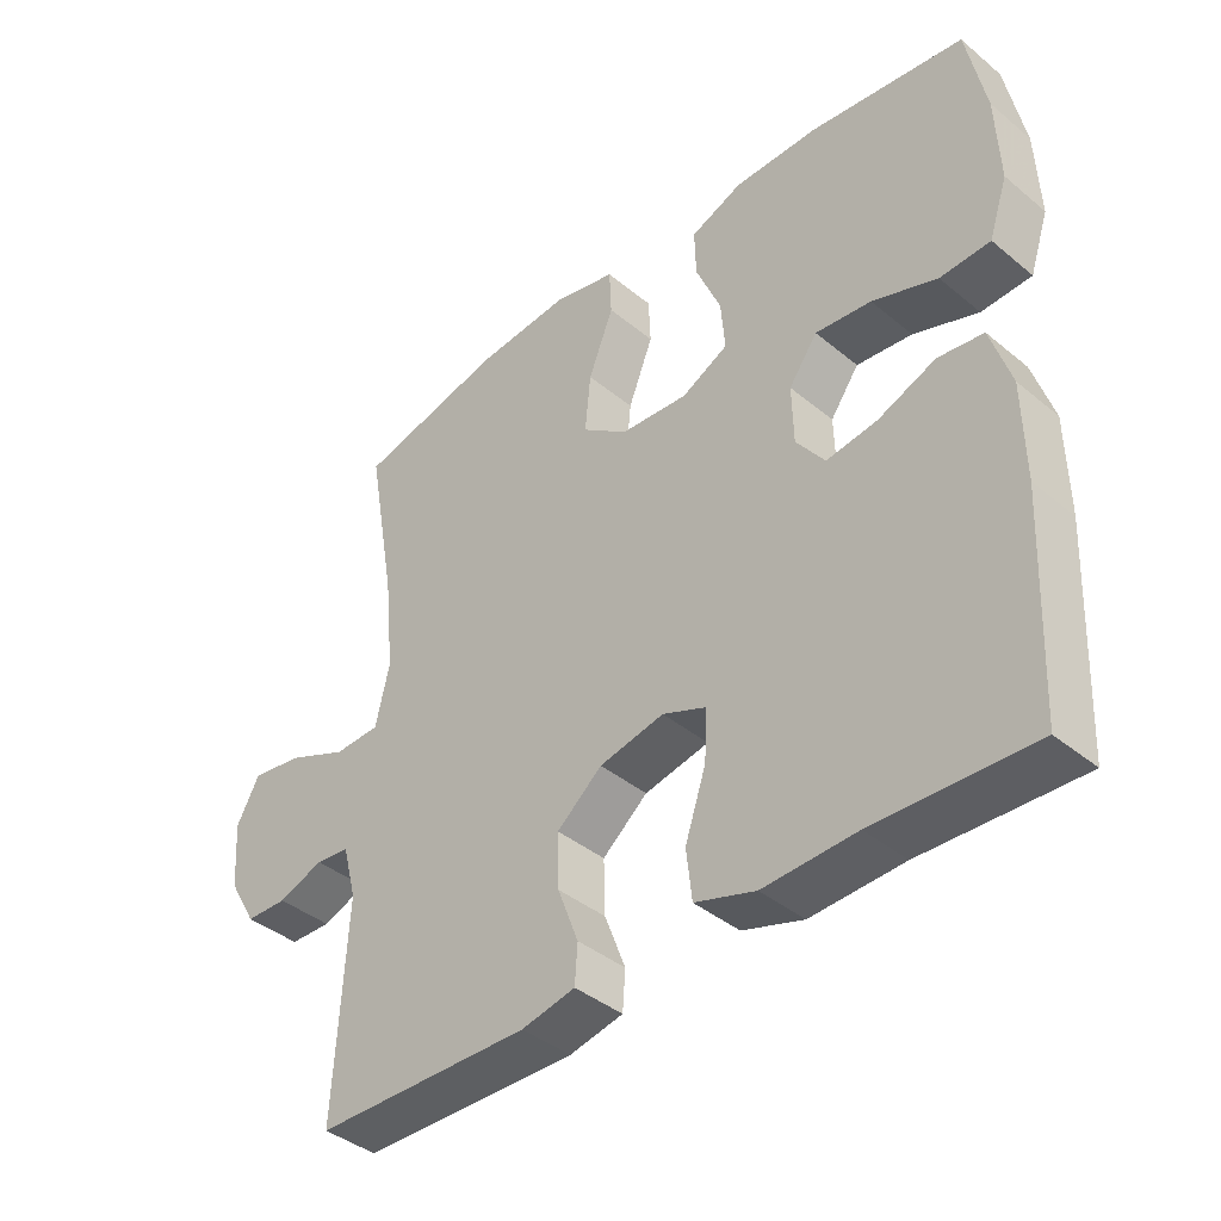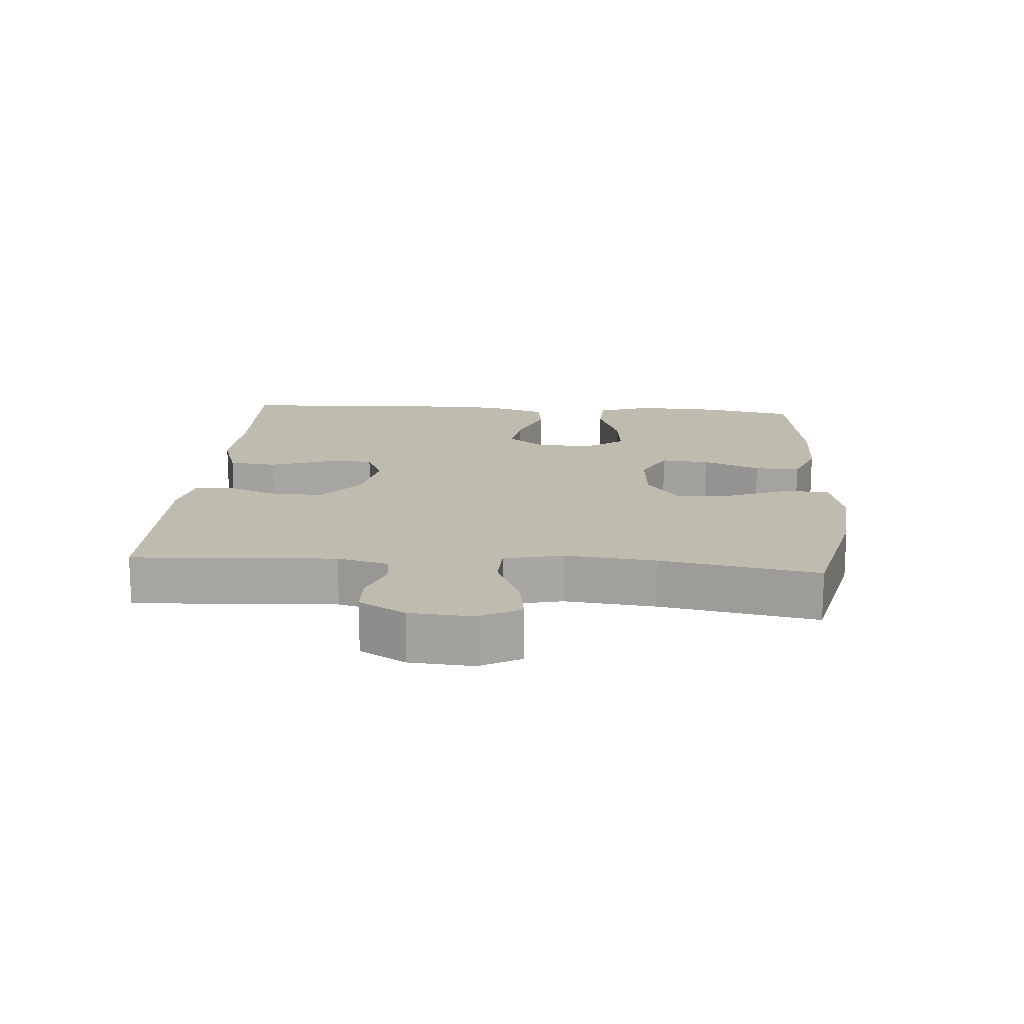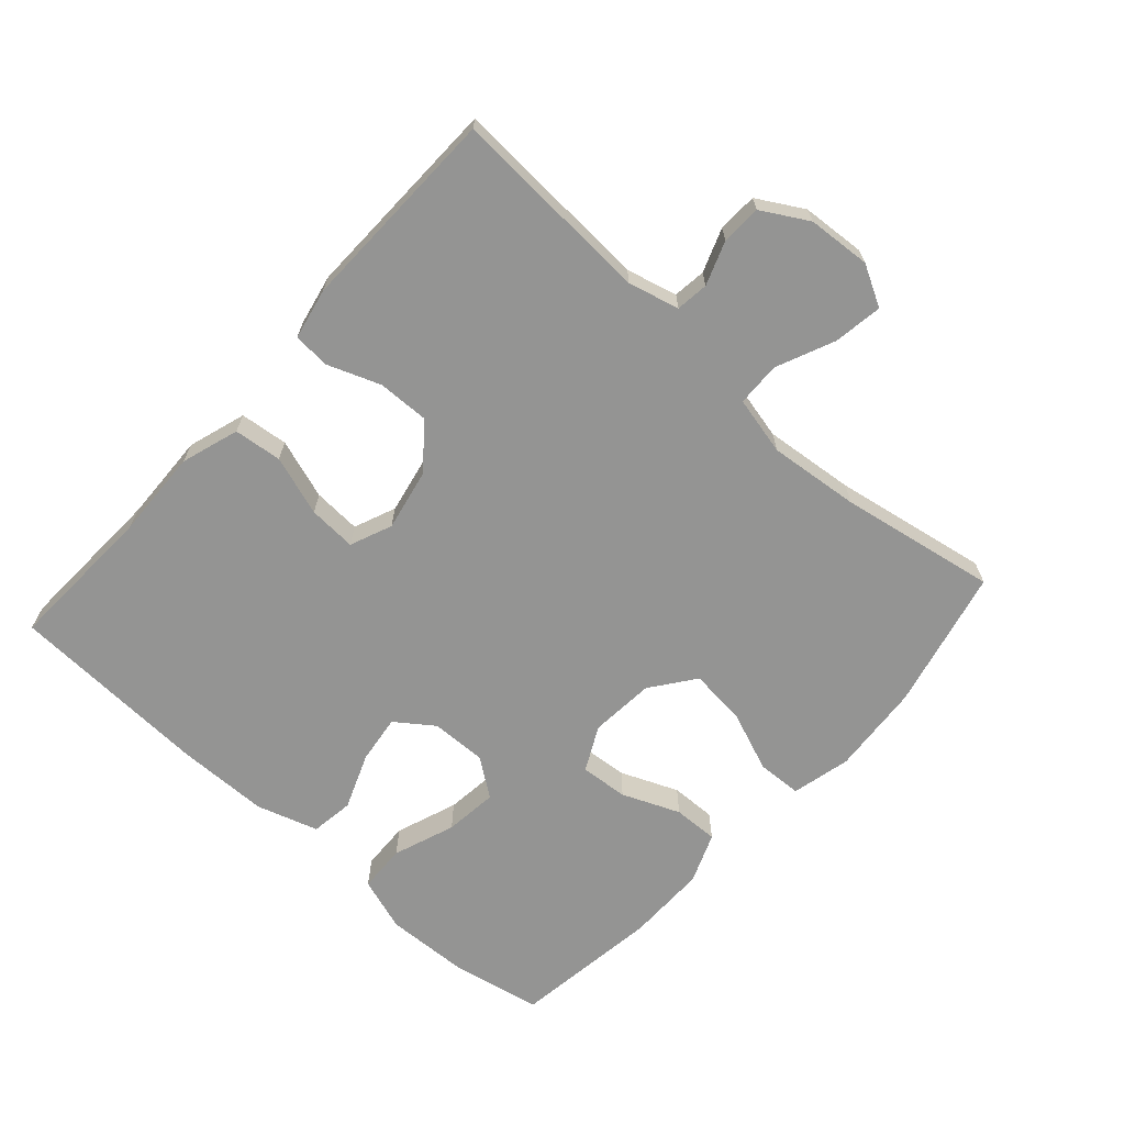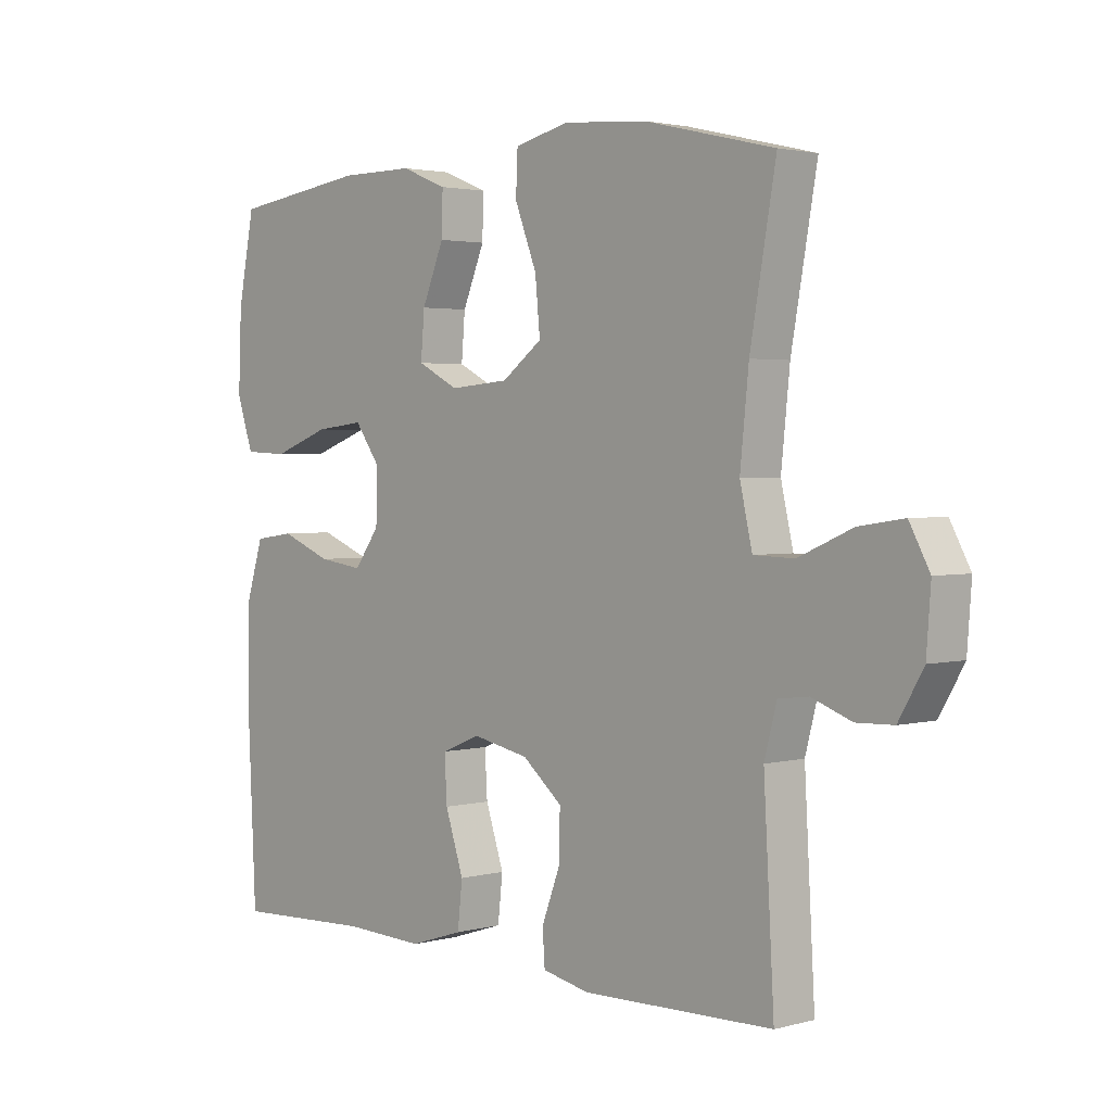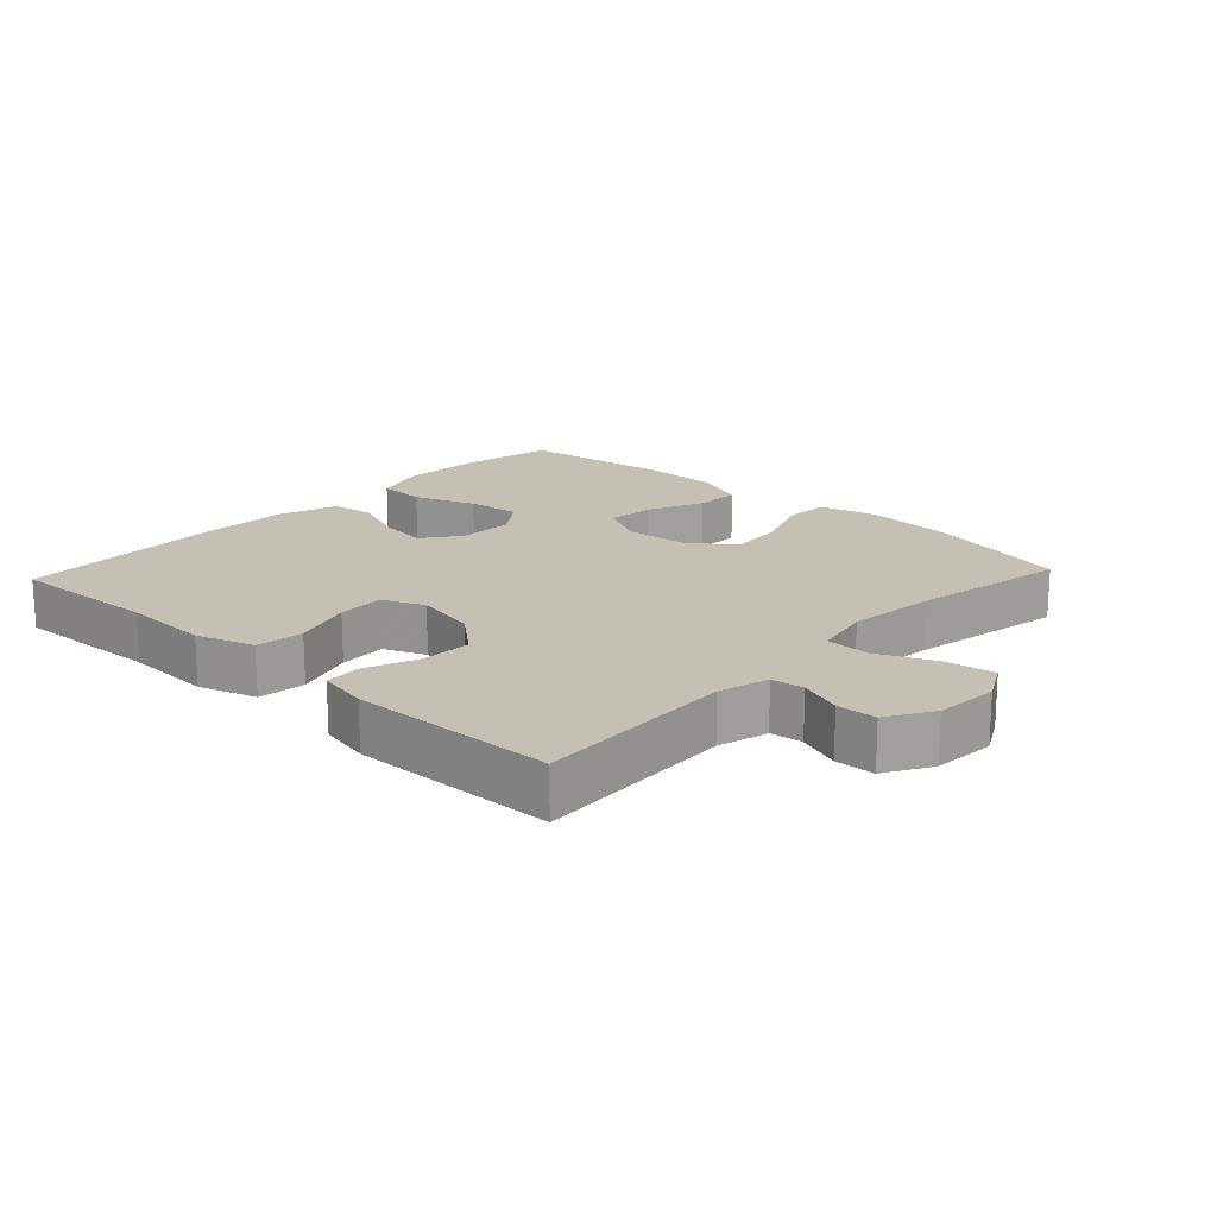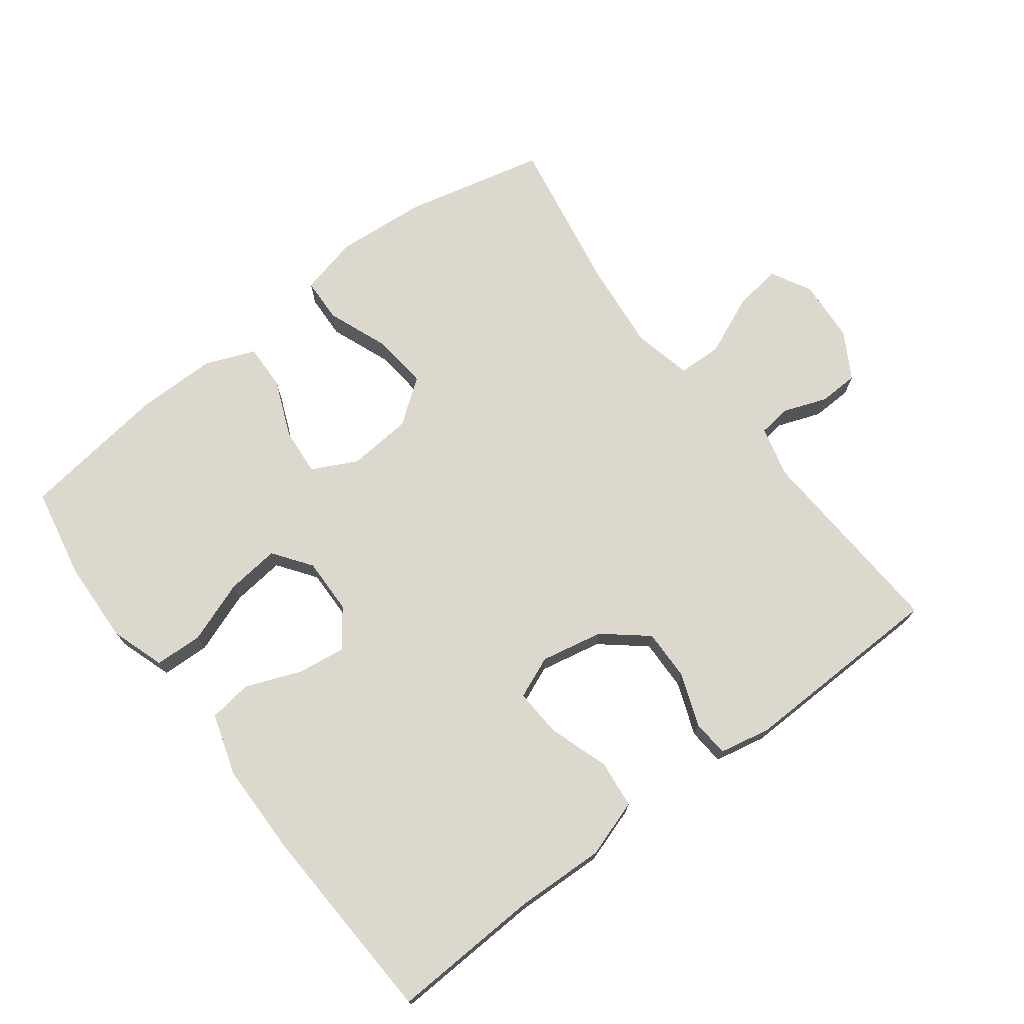
<metadata>
{"format":"obj","ext":"obj","renderer":"f3d","projection":"perspective","resolution":1024,"background":"white","views":[{"elev":-40.5,"azim":44.8,"up":"+Z"},{"elev":15.9,"azim":-85.7,"up":"+Y"},{"elev":-67.0,"azim":-132.0,"up":"+Y"},{"elev":2.5,"azim":-132.8,"up":"+Z"},{"elev":18.0,"azim":-136.9,"up":"+Y"},{"elev":72.5,"azim":142.7,"up":"+Y"}]}
</metadata>
<code>
v 0.5 0.07 0.5
v 0.527 0.07 0.363
v 0.532 0.07 0.238
v 0.505 0.07 0.157
v 0.433 0.07 0.154
v 0.34 0.07 0.188
v 0.26 0.07 0.197
v 0.219 0.07 0.14
v 0.221 0.07 0.056
v 0.262 0.07 0
v 0.335 0.07 0.01
v 0.418 0.07 0.043
v 0.483 0.07 0.034
v 0.512 0.07 -0.058
v 0.514 0.07 -0.197
v 0.5 0.07 -0.5
v 0.274 0.07 -0.49
v 0.141 0.07 -0.495
v 0.054 0.07 -0.467
v 0.046 0.07 -0.395
v 0.076 0.07 -0.305
v 0.08 0.07 -0.233
v 0.017 0.07 -0.207
v -0.076 0.07 -0.226
v -0.141 0.07 -0.28
v -0.139 0.07 -0.357
v -0.109 0.07 -0.436
v -0.113 0.07 -0.491
v -0.19 0.07 -0.507
v -0.5 0.07 -0.5
v -0.483 0.07 -0.197
v -0.503 0.07 -0.121
v -0.552 0.07 -0.115
v -0.617 0.07 -0.139
v -0.677 0.07 -0.137
v -0.717 0.07 -0.068
v -0.724 0.07 0.027
v -0.691 0.07 0.088
v -0.618 0.07 0.077
v -0.53 0.07 0.039
v -0.464 0.07 0.041
v -0.444 0.07 0.129
v -0.458 0.07 0.265
v -0.5 0.07 0.5
v -0.289 0.07 0.55
v -0.152 0.07 0.561
v -0.063 0.07 0.54
v -0.06 0.07 0.473
v -0.096 0.07 0.381
v -0.104 0.07 0.297
v -0.038 0.07 0.248
v 0.059 0.07 0.24
v 0.126 0.07 0.274
v 0.12 0.07 0.346
v 0.084 0.07 0.432
v 0.082 0.07 0.5
v 0.157 0.07 0.53
v 0.278 0.07 0.53
v 0.5 0 0.5
v 0.527 0 0.363
v 0.532 0 0.238
v 0.505 0 0.157
v 0.433 0 0.154
v 0.34 0 0.188
v 0.26 0 0.197
v 0.219 0 0.14
v 0.221 0 0.056
v 0.262 0 0
v 0.335 0 0.01
v 0.418 0 0.043
v 0.483 0 0.034
v 0.512 0 -0.058
v 0.514 0 -0.197
v 0.5 0 -0.5
v 0.274 0 -0.49
v 0.141 0 -0.495
v 0.054 0 -0.467
v 0.046 0 -0.395
v 0.076 0 -0.305
v 0.08 0 -0.233
v 0.017 0 -0.207
v -0.076 0 -0.226
v -0.141 0 -0.28
v -0.139 0 -0.357
v -0.109 0 -0.436
v -0.113 0 -0.491
v -0.19 0 -0.507
v -0.5 0 -0.5
v -0.483 0 -0.197
v -0.503 0 -0.121
v -0.552 0 -0.115
v -0.617 0 -0.139
v -0.677 0 -0.137
v -0.717 0 -0.068
v -0.724 0 0.027
v -0.691 0 0.088
v -0.618 0 0.077
v -0.53 0 0.039
v -0.464 0 0.041
v -0.444 0 0.129
v -0.458 0 0.265
v -0.5 0 0.5
v -0.289 0 0.55
v -0.152 0 0.561
v -0.063 0 0.54
v -0.06 0 0.473
v -0.096 0 0.381
v -0.104 0 0.297
v -0.038 0 0.248
v 0.059 0 0.24
v 0.126 0 0.274
v 0.12 0 0.346
v 0.084 0 0.432
v 0.082 0 0.5
v 0.157 0 0.53
v 0.278 0 0.53
f 4 5 6
f 3 4 6
f 2 3 6
f 1 2 6
f 58 1 6
f 57 58 6
f 56 57 6
f 55 56 6
f 54 55 6
f 53 54 6 7
f 52 53 7 8
f 51 52 8 9
f 47 48 49
f 46 47 49
f 45 46 49
f 44 45 49
f 43 44 49
f 42 43 49 50
f 41 42 50 51
f 38 39 40
f 37 38 40
f 36 37 40
f 35 36 40
f 34 35 40
f 33 34 40
f 32 33 40 41
f 51 9 10
f 41 51 10
f 32 41 10
f 31 32 10
f 29 30 31
f 28 29 31
f 27 28 31
f 26 27 31
f 19 20 21
f 18 19 21
f 17 18 21
f 17 21 22
f 16 17 22
f 15 16 22
f 14 15 22
f 13 14 22
f 12 13 22
f 11 12 22
f 10 11 22 23
f 25 26 31
f 24 25 31
f 10 23 24 31
f 64 63 62
f 64 62 61
f 64 61 60
f 64 60 59
f 64 59 116
f 64 116 115
f 64 115 114
f 64 114 113
f 64 113 112
f 65 64 112 111
f 66 65 111 110
f 67 66 110 109
f 107 106 105
f 107 105 104
f 107 104 103
f 107 103 102
f 107 102 101
f 108 107 101 100
f 109 108 100 99
f 98 97 96
f 98 96 95
f 98 95 94
f 98 94 93
f 98 93 92
f 98 92 91
f 99 98 91 90
f 68 67 109
f 68 109 99
f 68 99 90
f 68 90 89
f 89 88 87
f 89 87 86
f 89 86 85
f 89 85 84
f 79 78 77
f 79 77 76
f 79 76 75
f 80 79 75
f 80 75 74
f 80 74 73
f 80 73 72
f 80 72 71
f 80 71 70
f 80 70 69
f 81 80 69 68
f 89 84 83
f 89 83 82
f 89 82 81 68
f 1 59 60 2
f 2 60 61 3
f 3 61 62 4
f 4 62 63 5
f 5 63 64 6
f 6 64 65 7
f 7 65 66 8
f 8 66 67 9
f 9 67 68 10
f 10 68 69 11
f 11 69 70 12
f 12 70 71 13
f 13 71 72 14
f 14 72 73 15
f 15 73 74 16
f 16 74 75 17
f 17 75 76 18
f 18 76 77 19
f 19 77 78 20
f 20 78 79 21
f 21 79 80 22
f 22 80 81 23
f 23 81 82 24
f 24 82 83 25
f 25 83 84 26
f 26 84 85 27
f 27 85 86 28
f 28 86 87 29
f 29 87 88 30
f 30 88 89 31
f 31 89 90 32
f 32 90 91 33
f 33 91 92 34
f 34 92 93 35
f 35 93 94 36
f 36 94 95 37
f 37 95 96 38
f 38 96 97 39
f 39 97 98 40
f 40 98 99 41
f 41 99 100 42
f 42 100 101 43
f 43 101 102 44
f 44 102 103 45
f 45 103 104 46
f 46 104 105 47
f 47 105 106 48
f 48 106 107 49
f 49 107 108 50
f 50 108 109 51
f 51 109 110 52
f 52 110 111 53
f 53 111 112 54
f 54 112 113 55
f 55 113 114 56
f 56 114 115 57
f 57 115 116 58
f 58 116 59 1

</code>
